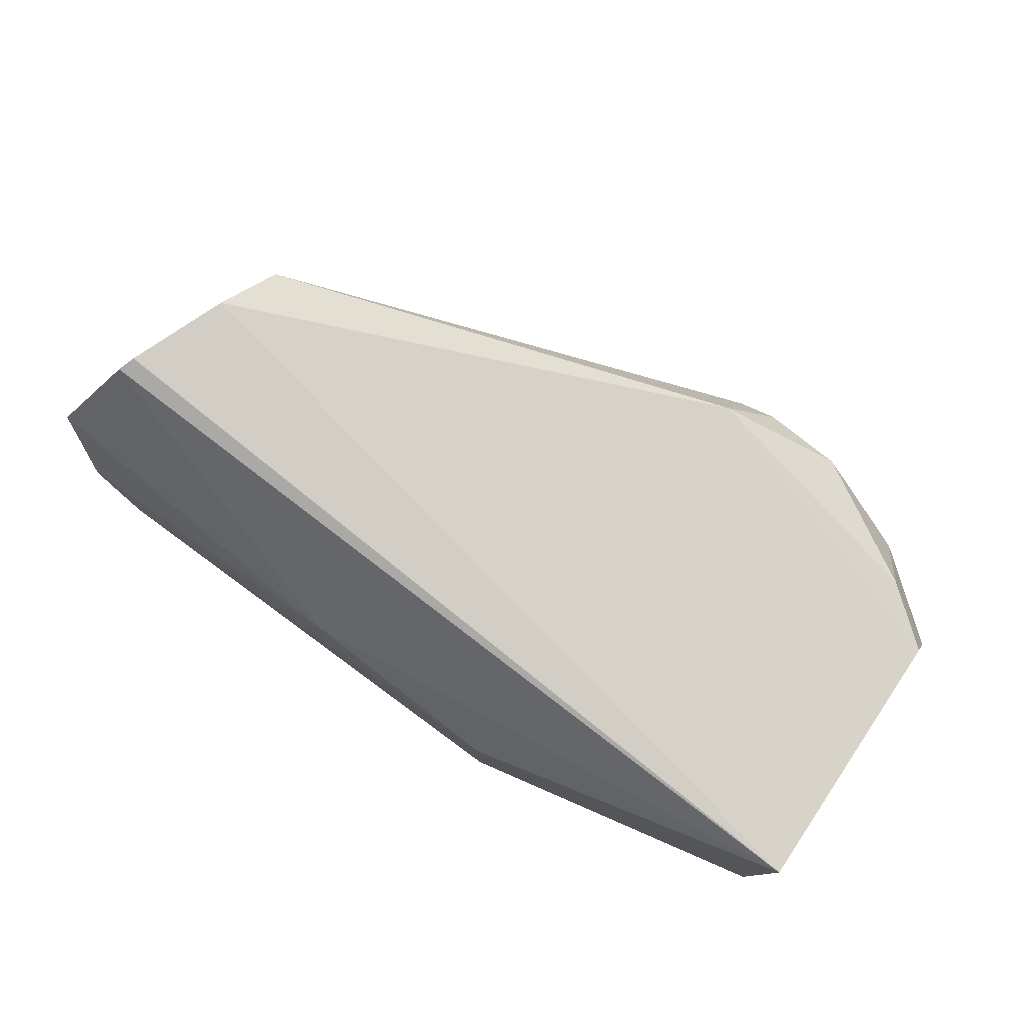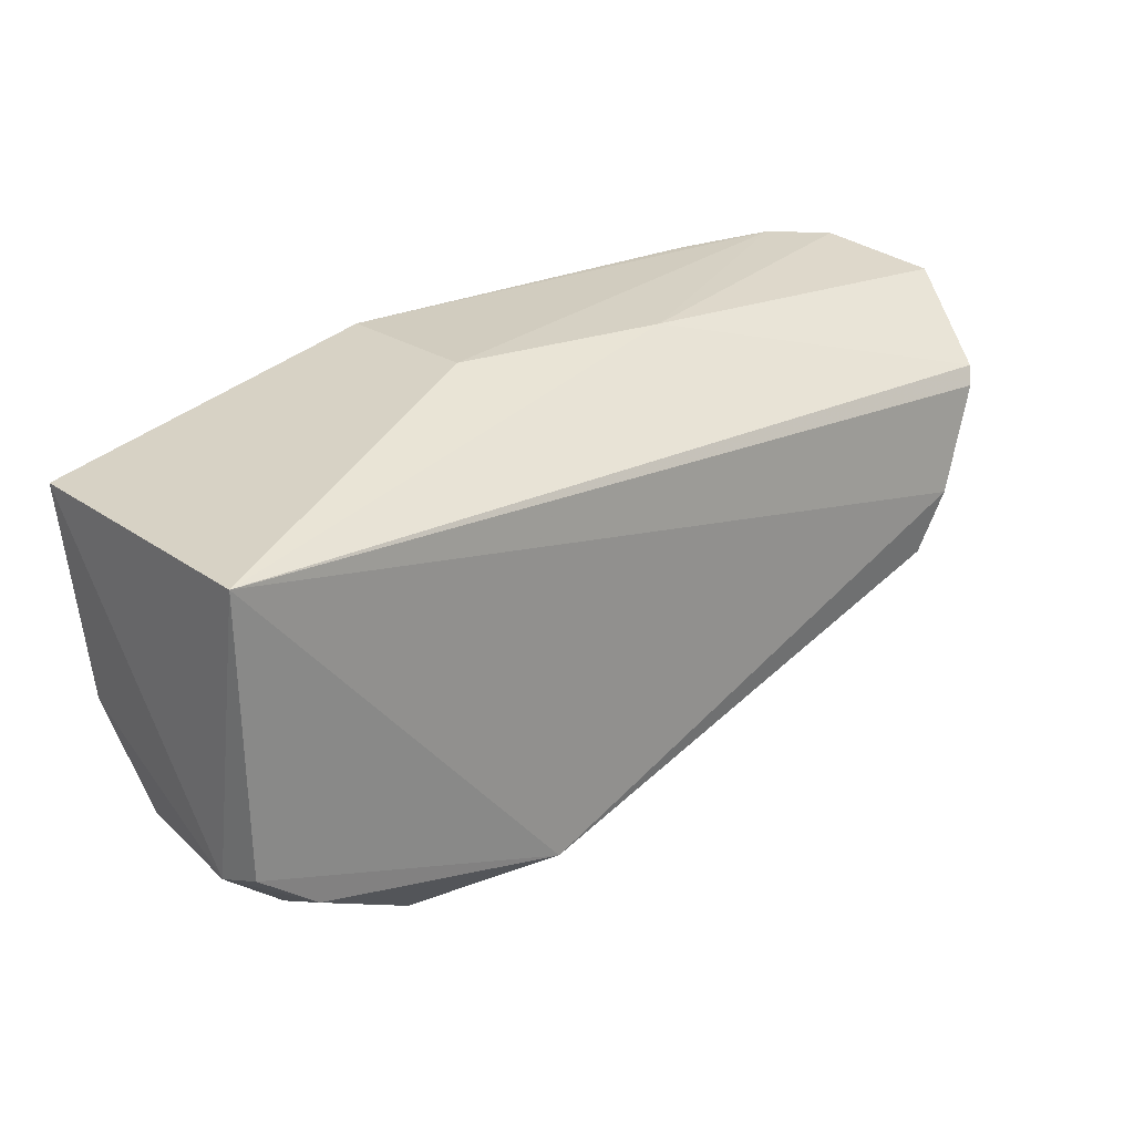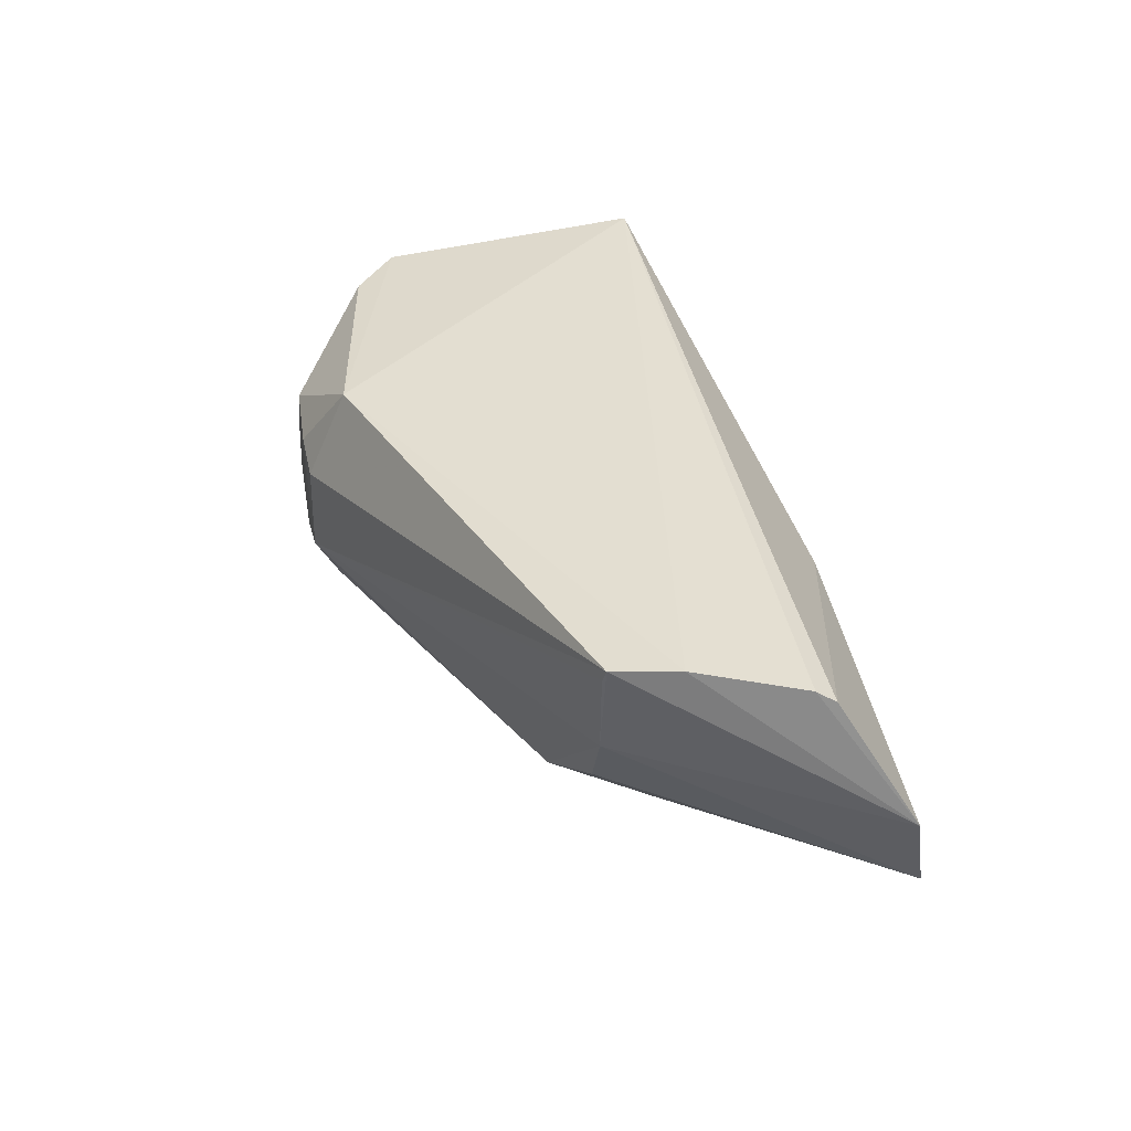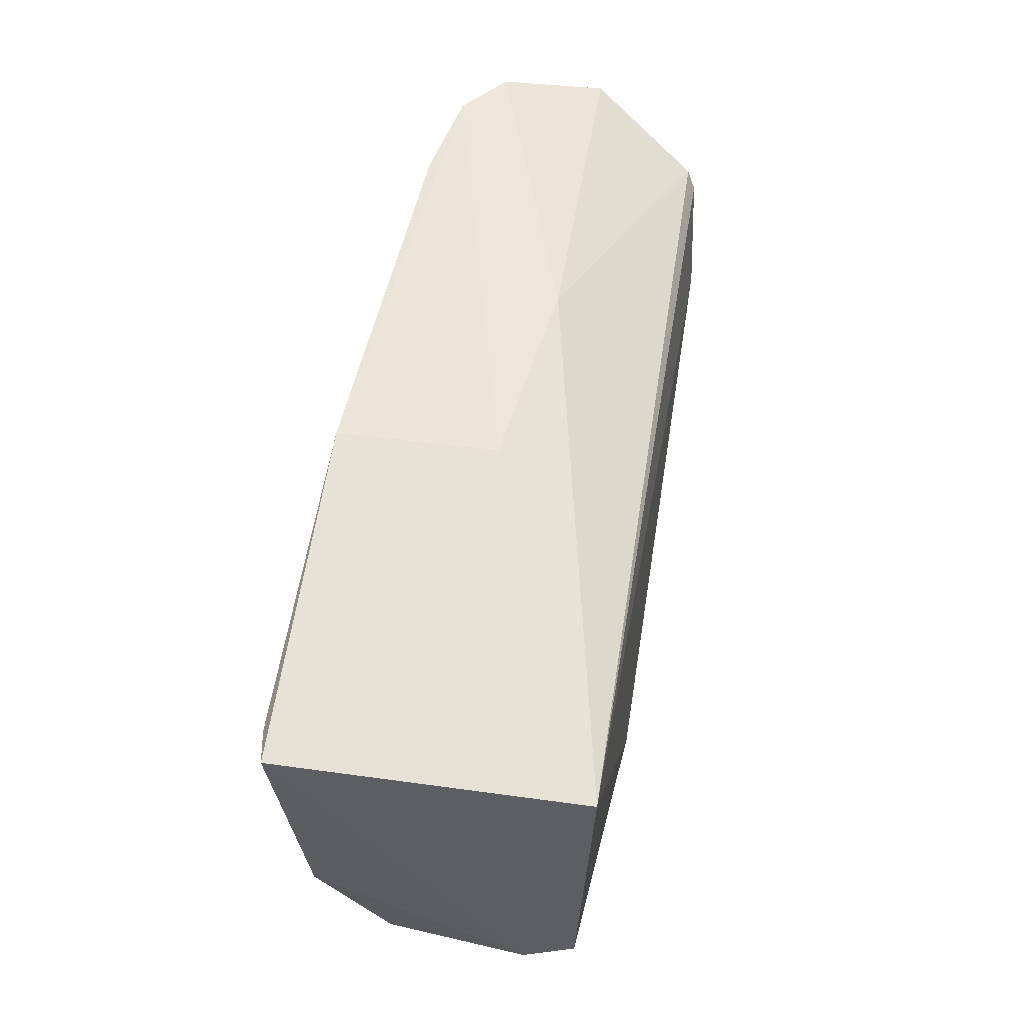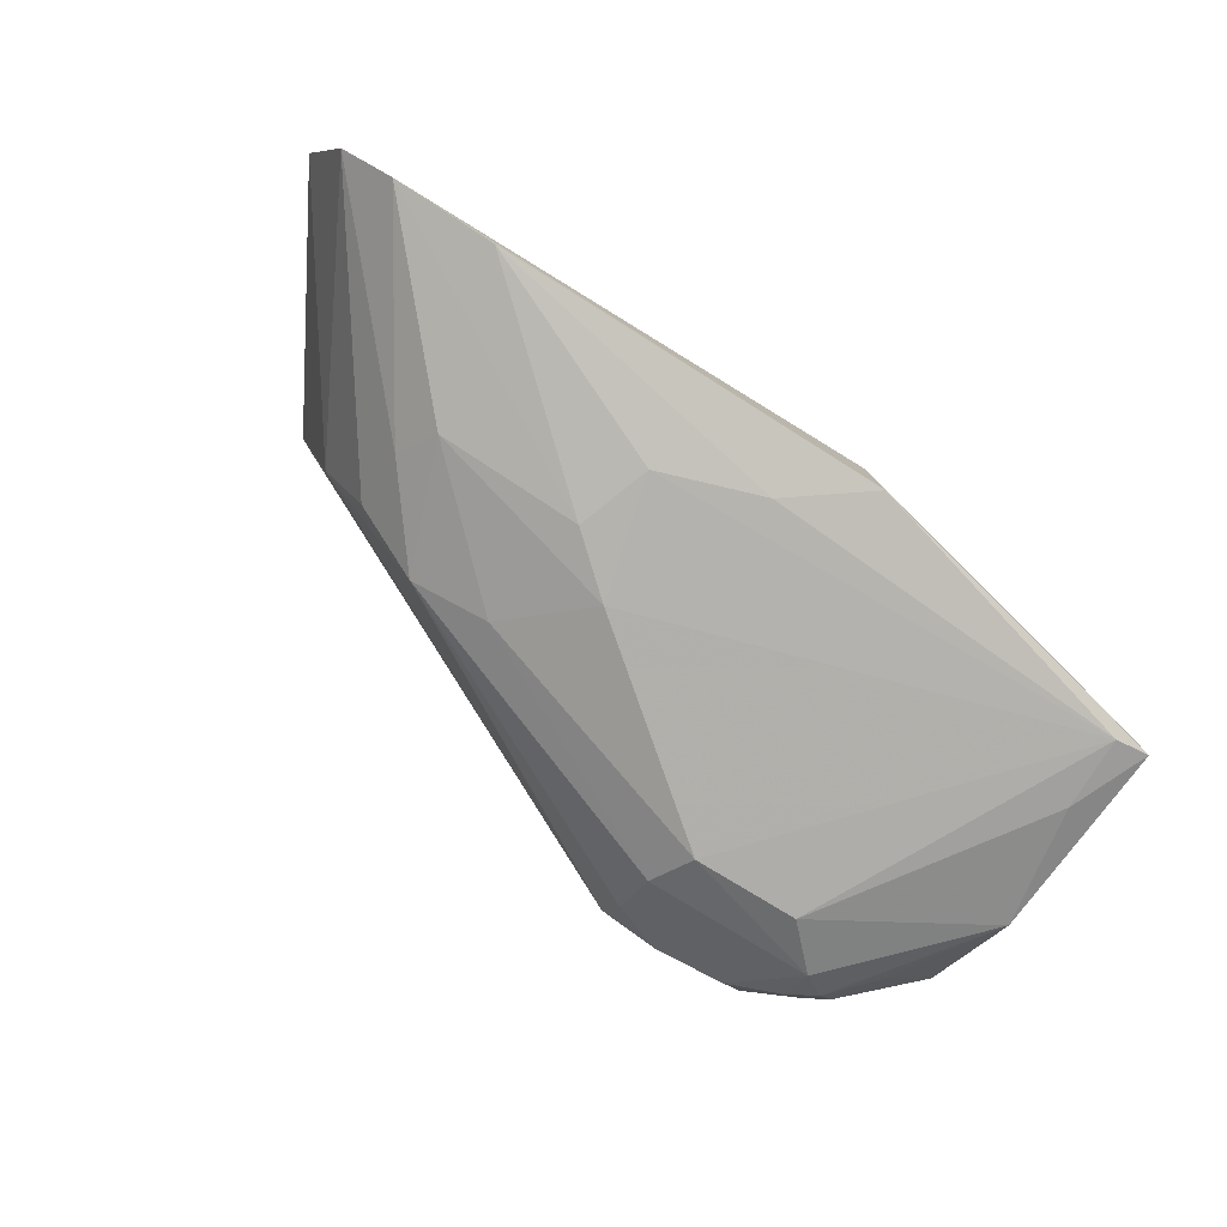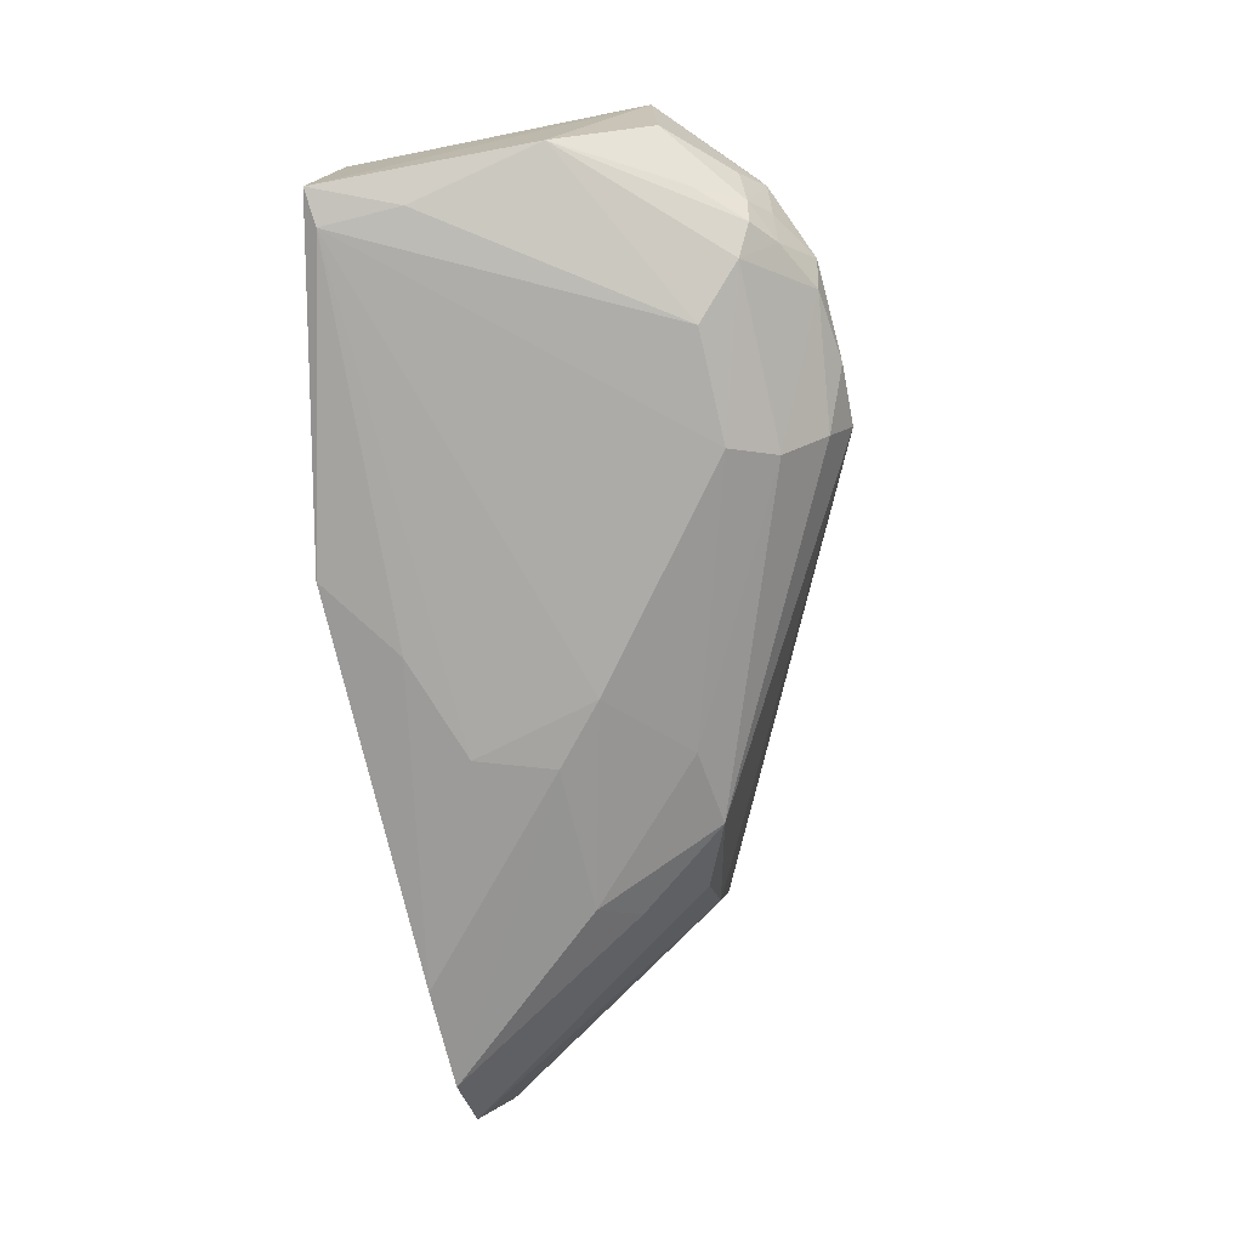
<metadata>
{"format":"obj","ext":"obj","renderer":"f3d","projection":"perspective","resolution":1024,"background":"white","views":[{"elev":78.1,"azim":-142.6,"up":"+Z"},{"elev":23.4,"azim":-39.9,"up":"+Y"},{"elev":37.4,"azim":79.4,"up":"+Z"},{"elev":48.4,"azim":-81.4,"up":"+Y"},{"elev":-79.6,"azim":149.3,"up":"+Z"},{"elev":-75.8,"azim":-76.1,"up":"+Z"}]}
</metadata>
<code>
v 0.0092 -0.4889 -0.09342
v 0.3412 -0.2277 -0.1043
v 0.2892 -0.3331 -0.0344
v -0.1713 -0.2652 -0.04283
v -0.1514 -0.2662 -0.2109
v 0.314 -0.2655 -0.04322
v 0.01075 -0.4662 -0.04026
v 0.1864 -0.3809 -0.1778
v -0.1565 -0.4299 -0.1536
v 0.01028 -0.2196 -0.2052
v 0.3099 -0.2753 -0.03844
v 0.1317 -0.2197 -0.1034
v 0.2762 -0.368 -0.04009
v -0.1708 -0.2648 -0.2073
v -0.1626 -0.4187 -0.0513
v 0.006304 -0.4503 -0.1933
v 0.2911 -0.2131 -0.1846
v 0.01051 -0.2197 -0.1186
v 0.01043 -0.4898 -0.1424
v 0.2532 -0.366 -0.1084
v -0.1647 -0.4294 -0.07869
v -0.05678 -0.4889 -0.0809
v 0.09908 -0.3375 -0.2089
v -0.06534 -0.426 -0.2062
v 0.3218 -0.2147 -0.1621
v 0.007353 -0.4763 -0.1678
v 0.2711 -0.3692 -0.04981
v -0.1639 -0.3772 -0.1909
v -0.01169 -0.4905 -0.08273
v -0.1287 -0.4435 -0.05081
v -0.1142 -0.4752 -0.1302
v 0.1144 -0.2692 -0.2088
v 0.2105 -0.3081 -0.1929
v -0.005803 -0.4252 -0.2071
v -0.1513 -0.3076 -0.207
v 0.2266 -0.3644 -0.1523
v 0.2242 -0.3293 -0.1772
v -0.08955 -0.4519 -0.193
v -0.07519 -0.4905 -0.1433
v -0.1154 -0.474 -0.1054
v 0.05601 -0.2507 -0.209
v 0.1295 -0.3098 -0.2078
v 0.1425 -0.3766 -0.191
v -0.06222 -0.487 -0.1588
v -0.1127 -0.4627 -0.1698
v -0.07321 -0.4896 -0.1066
v -0.02352 -0.491 -0.1517
v 0.2325 -0.2149 -0.1951
v -0.1247 -0.4627 -0.1471
v -0.1266 -0.4379 -0.1787
v -0.1027 -0.4738 -0.1555
v -0.09002 -0.4726 -0.1703
v -0.104 -0.4608 -0.1807
f 7 3 4
f 11 3 2
f 11 2 6
f 11 6 4
f 11 4 3
f 12 6 2
f 12 4 6
f 13 7 1
f 13 3 7
f 13 2 3
f 14 10 5
f 14 4 10
f 15 7 4
f 18 10 4
f 18 4 12
f 18 17 10
f 18 12 17
f 19 13 1
f 20 2 13
f 20 19 8
f 21 15 4
f 21 4 14
f 25 17 12
f 25 12 2
f 25 2 20
f 26 16 8
f 26 8 19
f 27 20 13
f 27 13 19
f 27 19 20
f 28 21 14
f 28 9 21
f 29 1 7
f 29 7 22
f 29 19 1
f 30 22 7
f 30 7 15
f 30 15 21
f 31 21 9
f 32 23 5
f 34 24 5
f 34 5 23
f 35 14 5
f 35 5 24
f 35 28 14
f 35 24 28
f 36 25 20
f 36 20 8
f 37 17 25
f 37 33 17
f 37 8 33
f 37 36 8
f 37 25 36
f 38 34 16
f 38 24 34
f 38 28 24
f 40 30 21
f 40 21 31
f 40 22 30
f 40 31 39
f 41 32 5
f 41 5 10
f 42 23 32
f 42 33 23
f 42 17 33
f 43 33 8
f 43 23 33
f 43 34 23
f 43 8 16
f 43 16 34
f 44 38 16
f 44 16 26
f 46 39 29
f 46 29 22
f 46 40 39
f 46 22 40
f 47 19 29
f 47 29 39
f 47 39 44
f 47 44 26
f 47 26 19
f 48 41 10
f 48 10 17
f 48 32 41
f 48 42 32
f 48 17 42
f 49 45 31
f 49 31 9
f 49 9 45
f 50 45 9
f 50 9 28
f 51 39 31
f 51 31 45
f 52 44 39
f 52 51 45
f 52 39 51
f 52 38 44
f 53 50 28
f 53 28 38
f 53 45 50
f 53 52 45
f 53 38 52

</code>
